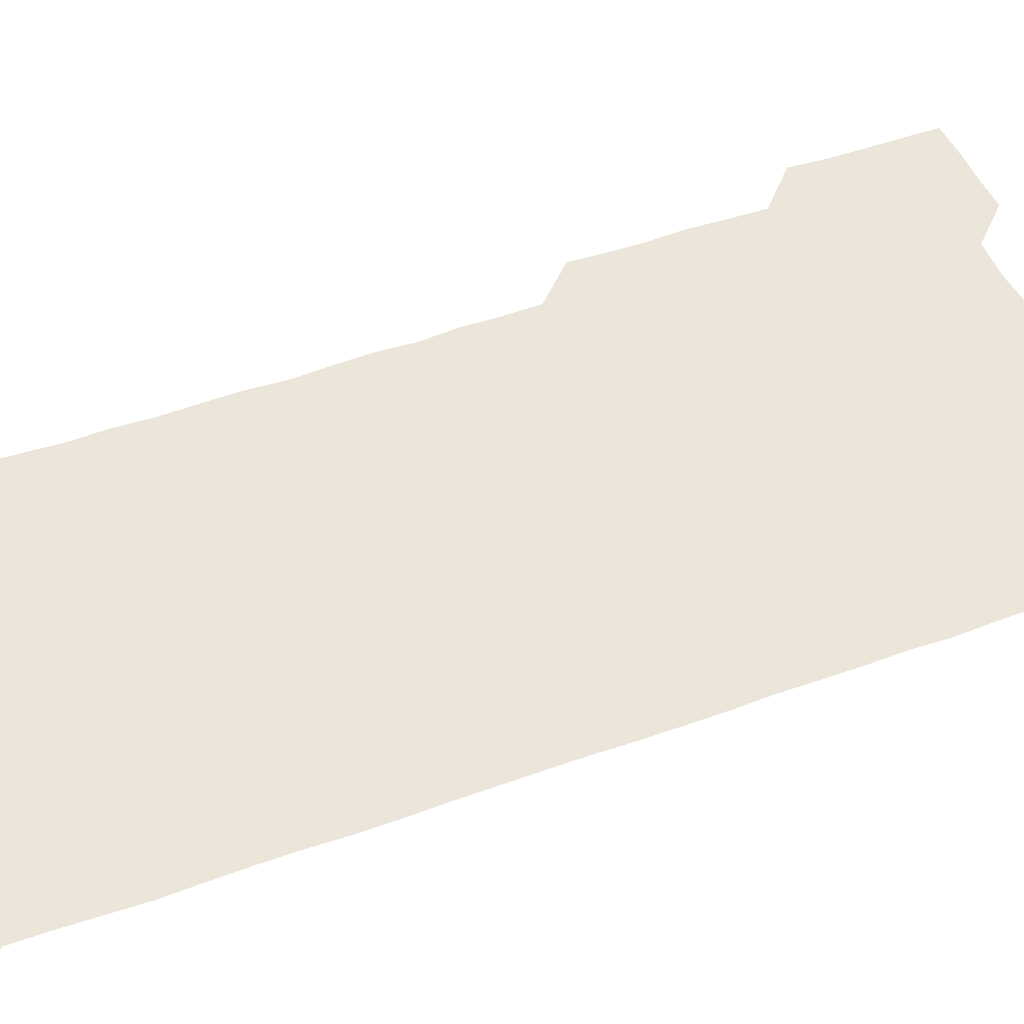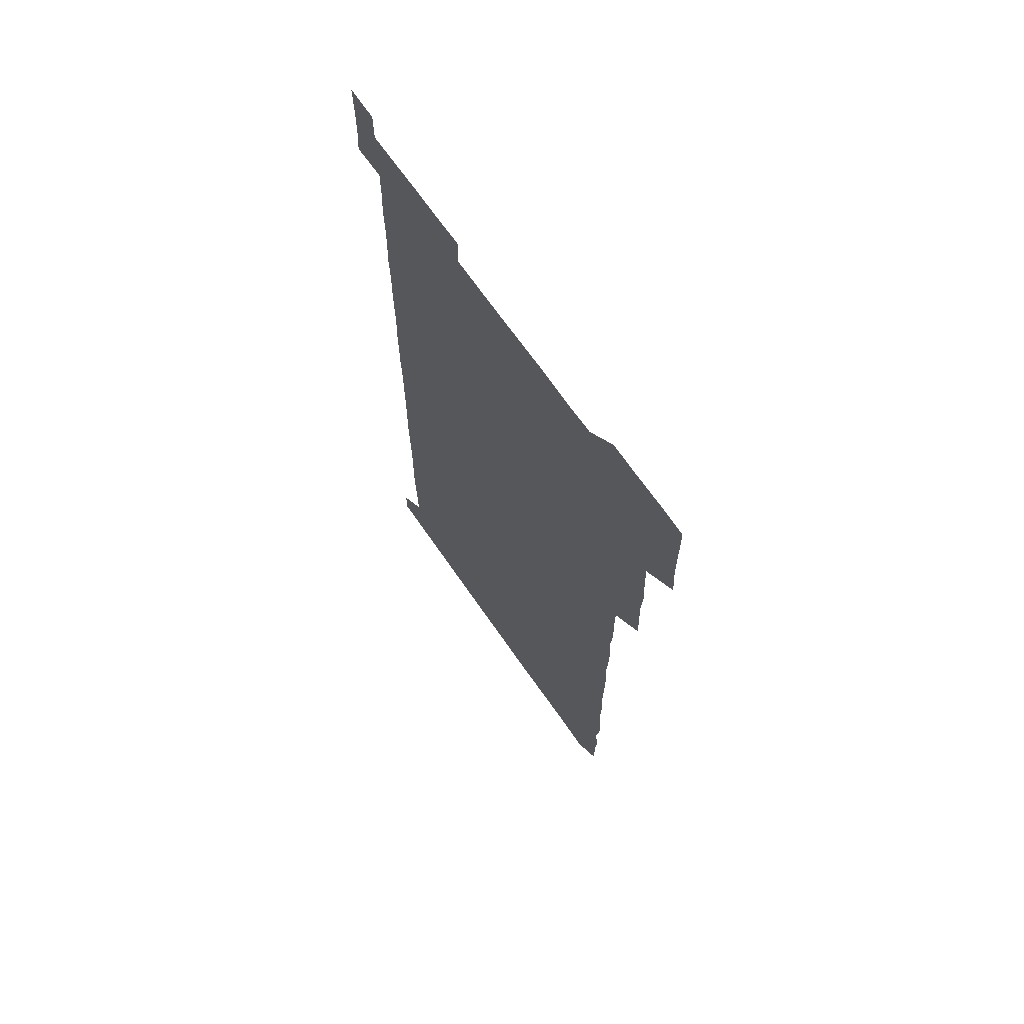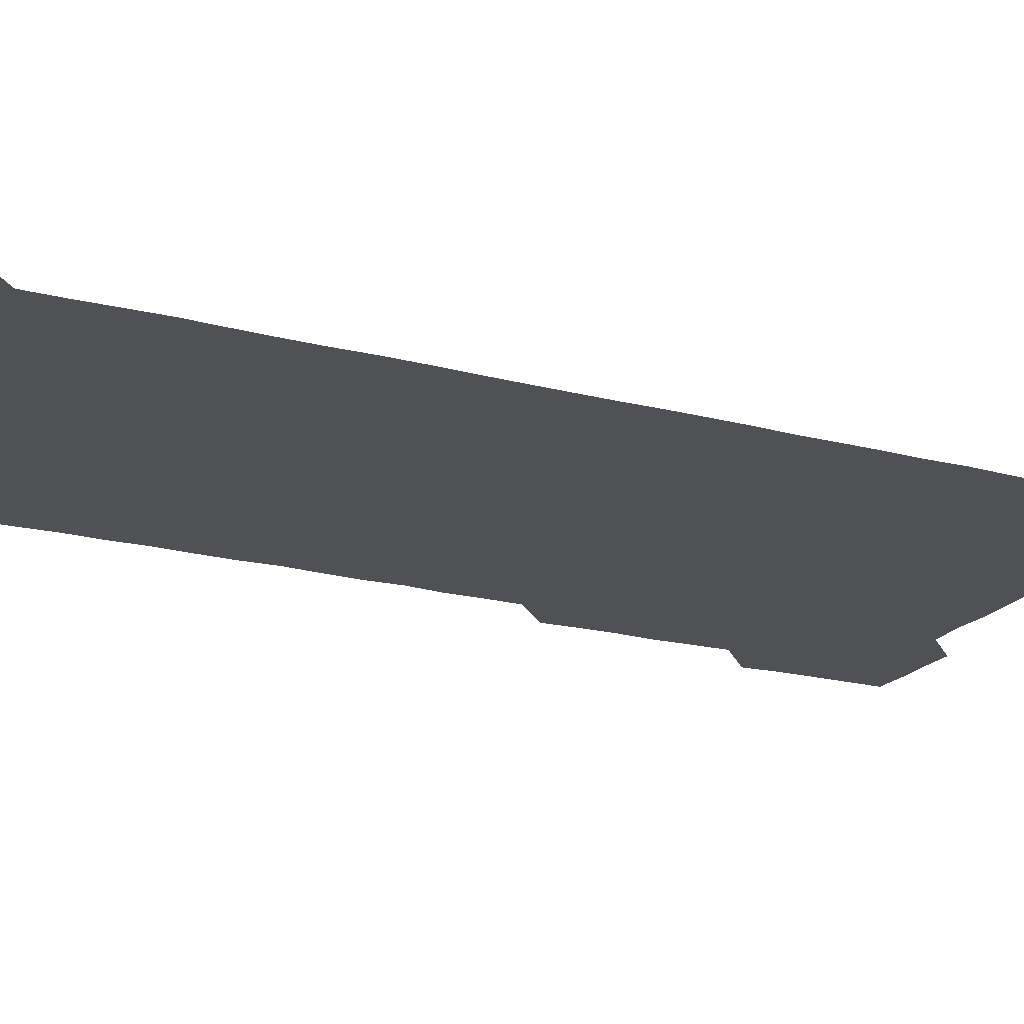
<metadata>
{"format":"obj","ext":"obj","renderer":"f3d","projection":"perspective","resolution":1024,"background":"white","views":[{"elev":48.3,"azim":67.7,"up":"+Z"},{"elev":68.5,"azim":-124.7,"up":"+Y"},{"elev":-19.8,"azim":63.5,"up":"+Z"}]}
</metadata>
<code>
v 464.6 526.8 0
v 465.7 540.4 0
v 466 555.9 0
v 466 571 0
v 466.2 586 0
v 479.5 435.9 0
v 480.3 450.1 0
v 480.7 465.5 0
v 479.9 480.3 0
v 480.7 495.3 0
v 481.2 511.2 0
v 481.7 526.1 0
v 479.9 541 0
v 482.4 555.3 0
v 481.4 570.4 0
v 480.8 586.6 0
v 495.4 164.4 0
v 495.7 180 0
v 494.9 193.7 0
v 496.1 209.9 0
v 494 224.6 0
v 494.6 238.8 0
v 495.4 253.7 0
v 495 268.5 0
v 495.8 284.1 0
v 495.4 299.8 0
v 495.3 314.2 0
v 496.2 330.1 0
v 495.5 345.3 0
v 495 359.8 0
v 496 375.3 0
v 494.8 390.3 0
v 495.3 405.3 0
v 495.2 420.5 0
v 496.6 436.3 0
v 496 451.1 0
v 496.6 466 0
v 496.4 481.1 0
v 495.8 495.9 0
v 496.5 511 0
v 496.1 526 0
v 496.7 540.9 0
v 496.3 555.9 0
v 496.1 570.9 0
v 495.9 586.3 0
v 509.3 150.3 0
v 511.7 166.8 0
v 512.7 181.7 0
v 510.8 196.2 0
v 511.7 211 0
v 511.4 226.2 0
v 512.2 241.7 0
v 512.2 256.6 0
v 511.8 271.6 0
v 511.4 286.1 0
v 511.6 301.1 0
v 510.3 315.7 0
v 511 330.8 0
v 511.4 346 0
v 511.1 361.1 0
v 511.3 376 0
v 511.8 391.3 0
v 512 406.2 0
v 510.5 421 0
v 511.2 436.1 0
v 511.6 451.3 0
v 511.4 466 0
v 510.3 481 0
v 511.3 496 0
v 511.1 511 0
v 511.5 525.9 0
v 511.2 540.9 0
v 511 555.9 0
v 510.9 570.6 0
v 510.2 586.7 0
v 524.5 151.2 0
v 526.1 166.2 0
v 527.2 182.2 0
v 525.8 195.8 0
v 526.5 211.3 0
v 526.6 226.5 0
v 526.4 241.3 0
v 526.5 256.4 0
v 526.5 271.4 0
v 526.4 286.3 0
v 526.4 301.2 0
v 526.4 316.4 0
v 526.6 331.4 0
v 526.5 346.3 0
v 526.3 361.2 0
v 526.2 376.1 0
v 526.3 391.2 0
v 526.2 406.1 0
v 526 421.1 0
v 526.1 436.1 0
v 525.7 451 0
v 525.7 465.9 0
v 527 481.2 0
v 526.2 496 0
v 526.2 511 0
v 526.1 526 0
v 526.4 540.7 0
v 526.2 555.5 0
v 525.1 571.5 0
v 540 150.7 0
v 541.3 166.6 0
v 541.3 181.5 0
v 542 197.1 0
v 541.5 211.6 0
v 541.4 226.4 0
v 541.4 241.4 0
v 541.2 256.2 0
v 541.1 271.1 0
v 541.3 286.3 0
v 541.2 301.1 0
v 541.5 316.5 0
v 541.1 331.1 0
v 541.2 346.1 0
v 541.1 361.1 0
v 541.4 376.4 0
v 540.9 390.9 0
v 541.6 406.4 0
v 541.2 421.1 0
v 541.3 436.2 0
v 541.5 451.2 0
v 541.4 466.2 0
v 541.1 481.1 0
v 541.1 496 0
v 541.2 511 0
v 540.9 526 0
v 541.7 540.5 0
v 541 556.1 0
v 540.9 570.9 0
v 555.4 150.1 0
v 556.1 165.4 0
v 556.1 182 0
v 556.5 197.2 0
v 556.2 211.2 0
v 556.4 226.5 0
v 556.1 241.1 0
v 556.2 256.3 0
v 556.2 271.2 0
v 556 286 0
v 556.3 301.4 0
v 555.9 315.9 0
v 556.1 331.2 0
v 556.2 346.2 0
v 555.7 360.5 0
v 556.1 376.1 0
v 555.9 391 0
v 556.2 406.2 0
v 556.1 421.1 0
v 555.9 436 0
v 556.2 451.1 0
v 556.1 466 0
v 556.1 481 0
v 556 496 0
v 556.1 511 0
v 556 525.9 0
v 556.3 540.5 0
v 556.1 555.3 0
v 555.6 571.8 0
v 569.9 149.5 0
v 571.4 167 0
v 571.1 181 0
v 570.9 196.4 0
v 571.4 212.4 0
v 571.3 226.5 0
v 571.1 241.1 0
v 571.1 256.2 0
v 571.2 271.2 0
v 571.1 286.2 0
v 571.1 301.2 0
v 571.2 316.4 0
v 571.1 331.2 0
v 570.6 345.7 0
v 571.3 361.5 0
v 571.3 376.5 0
v 571.1 391.2 0
v 571.1 406.2 0
v 571.1 421.1 0
v 571.1 436.1 0
v 571.3 451.2 0
v 570.9 466.1 0
v 571 481 0
v 571.2 496.1 0
v 571.1 511 0
v 571.1 525.9 0
v 571.1 540.8 0
v 571.1 555.7 0
v 570.5 571.6 0
v 585.3 149.8 0
v 586 167.1 0
v 586.3 181.4 0
v 586.1 196.5 0
v 586 211.1 0
v 586.1 226.6 0
v 586.1 241.3 0
v 586 255.9 0
v 586.2 271.7 0
v 586 285.9 0
v 586.1 301.4 0
v 586 316.1 0
v 586.2 331.4 0
v 586.1 346.1 0
v 586.1 361.2 0
v 585.9 375.9 0
v 586.1 391.2 0
v 586 406.1 0
v 586 421.1 0
v 586 435.9 0
v 586 451.1 0
v 586.1 466.1 0
v 586 481 0
v 586 496 0
v 586.1 511 0
v 586.1 525.9 0
v 586.1 540.8 0
v 586.1 555.7 0
v 585.8 571.2 0
v 600.8 149.7 0
v 600.7 166.5 0
v 601.1 182.1 0
v 601.1 196.3 0
v 600.9 211 0
v 600.6 227.1 0
v 601.1 240.6 0
v 601 255.8 0
v 601 271.4 0
v 601 286.2 0
v 601 301 0
v 600.9 315.8 0
v 600.9 331.8 0
v 601 345.9 0
v 601.1 361.4 0
v 601 376.3 0
v 601 391 0
v 601 406.1 0
v 601 421 0
v 600.9 435.9 0
v 601 451.2 0
v 601 466 0
v 601 481 0
v 600.9 496 0
v 601 511 0
v 601 525.9 0
v 601 540.4 0
v 601 556.3 0
v 600.9 571.2 0
v 616 149.7 0
v 616 165.4 0
v 615.6 181.6 0
v 616 196.8 0
v 616 211 0
v 615.8 226.1 0
v 615.9 241.7 0
v 616 255.7 0
v 615.8 271.7 0
v 615.9 286.3 0
v 616 301 0
v 616 316.2 0
v 615.9 331.1 0
v 615.9 346.5 0
v 616 361.2 0
v 616.1 375.9 0
v 615.9 391.3 0
v 616 406.1 0
v 616 421 0
v 615.8 436.3 0
v 616 451.1 0
v 615.9 466.1 0
v 615.9 481 0
v 616.1 496 0
v 615.9 511.1 0
v 616 526 0
v 615.9 540.8 0
v 616 555.7 0
v 616.1 571.4 0
v 616 586.4 0
v 630.8 149.8 0
v 631.1 167.4 0
v 631 180.7 0
v 630.4 197.3 0
v 630.8 211.5 0
v 631 225.9 0
v 630.8 241.4 0
v 630.7 256.7 0
v 630.8 271.3 0
v 631.1 285.8 0
v 630.9 301 0
v 630.9 316.2 0
v 630.7 331.5 0
v 630.6 346.6 0
v 630.7 361.3 0
v 630.8 376.1 0
v 630.8 391.2 0
v 630.7 406.2 0
v 630.9 421.1 0
v 631.2 435.8 0
v 630.8 451.2 0
v 630.6 466.1 0
v 630.9 481 0
v 630.9 496 0
v 630.9 511 0
v 630.9 526 0
v 630.9 540.9 0
v 630.9 555.7 0
v 631.1 570.7 0
v 630.9 586 0
v 646.5 150 0
v 645.8 166.9 0
v 645.9 181.3 0
v 645.8 196.3 0
v 645.9 211.2 0
v 645.8 226.2 0
v 645.4 241.6 0
v 646.3 255.7 0
v 645.6 271.4 0
v 645.3 287.1 0
v 645.4 301.5 0
v 645.8 316.1 0
v 645.5 331.3 0
v 646.3 345.8 0
v 645.5 361.4 0
v 645.8 376.1 0
v 646.2 390.9 0
v 645.7 406.2 0
v 645.7 421.2 0
v 645.8 436.1 0
v 645.4 451.2 0
v 646.2 466 0
v 645.6 481.1 0
v 645.9 496 0
v 645.9 511 0
v 645.8 526 0
v 645.8 540.9 0
v 645.9 555.9 0
v 645.9 570.7 0
v 645.9 586.3 0
v 661.8 150.2 0
v 660 167.7 0
v 660.7 181.2 0
v 661.1 195.8 0
v 660.6 211.3 0
v 660.3 226.7 0
v 660.5 241.2 0
v 660.7 256.1 0
v 660.4 271.4 0
v 660.7 286.3 0
v 660.8 301.1 0
v 660 316.5 0
v 660.9 330.9 0
v 661.1 345.8 0
v 660.1 361.5 0
v 660.6 376.2 0
v 660.8 391.1 0
v 660.3 406.3 0
v 660.4 421.1 0
v 660.8 436 0
v 660.5 451.1 0
v 661.1 465.9 0
v 660.6 481.2 0
v 660.6 496 0
v 660.8 510.9 0
v 661.3 526 0
v 661 541 0
v 660.9 556 0
v 660.8 570.7 0
v 661 586 0
v 677 150.4 0
v 675.5 166.1 0
v 675.4 180.2 0
v 675.6 195.4 0
v 676.2 210.2 0
v 676.7 224.9 0
v 676.3 239.8 0
v 676.1 255 0
v 676.2 270.1 0
v 676.8 285.1 0
v 676.8 299.8 0
v 676.4 315 0
v 676.3 330.2 0
v 676.3 345.3 0
v 676.3 360.5 0
v 676.8 375.5 0
v 676.8 390.4 0
v 676.8 405.3 0
v 676.3 420.5 0
v 676.5 435.7 0
v 676.6 450.8 0
v 676.3 465.8 0
v 676.9 480.7 0
v 676.3 495.8 0
v 676.1 510.9 0
v 676.6 525.8 0
v 675.8 541.1 0
v 675.8 556.6 0
v 675.7 570.8 0
v 675.9 585.8 0
v 676 600.6 0
v 691.1 150.6 0
v 690.1 165.1 0
v 691.8 556 0
v 690.8 571 0
v 690.9 586 0
v 691.3 601.2 0
f 11 12 1
f 1 12 2
f 12 13 2
f 2 13 3
f 13 14 3
f 3 14 4
f 14 15 4
f 4 15 5
f 15 16 5
f 34 35 6
f 6 35 7
f 35 36 7
f 7 36 8
f 36 37 8
f 8 37 9
f 37 38 9
f 9 38 10
f 38 39 10
f 10 39 11
f 39 40 11
f 11 40 12
f 40 41 12
f 12 41 13
f 41 42 13
f 13 42 14
f 42 43 14
f 14 43 15
f 43 44 15
f 15 44 16
f 44 45 16
f 46 47 17
f 17 47 18
f 47 48 18
f 18 48 19
f 48 49 19
f 19 49 20
f 49 50 20
f 20 50 21
f 50 51 21
f 21 51 22
f 51 52 22
f 22 52 23
f 52 53 23
f 23 53 24
f 53 54 24
f 24 54 25
f 54 55 25
f 25 55 26
f 55 56 26
f 26 56 27
f 56 57 27
f 27 57 28
f 57 58 28
f 28 58 29
f 58 59 29
f 29 59 30
f 59 60 30
f 30 60 31
f 60 61 31
f 31 61 32
f 61 62 32
f 32 62 33
f 62 63 33
f 33 63 34
f 63 64 34
f 34 64 35
f 64 65 35
f 35 65 36
f 65 66 36
f 36 66 37
f 66 67 37
f 37 67 38
f 67 68 38
f 38 68 39
f 68 69 39
f 39 69 40
f 69 70 40
f 40 70 41
f 70 71 41
f 41 71 42
f 71 72 42
f 42 72 43
f 72 73 43
f 43 73 44
f 73 74 44
f 44 74 45
f 74 75 45
f 46 76 47
f 76 77 47
f 47 77 48
f 77 78 48
f 48 78 49
f 78 79 49
f 49 79 50
f 79 80 50
f 50 80 51
f 80 81 51
f 51 81 52
f 81 82 52
f 52 82 53
f 82 83 53
f 53 83 54
f 83 84 54
f 54 84 55
f 84 85 55
f 55 85 56
f 85 86 56
f 56 86 57
f 86 87 57
f 57 87 58
f 87 88 58
f 58 88 59
f 88 89 59
f 59 89 60
f 89 90 60
f 60 90 61
f 90 91 61
f 61 91 62
f 91 92 62
f 62 92 63
f 92 93 63
f 63 93 64
f 93 94 64
f 64 94 65
f 94 95 65
f 65 95 66
f 95 96 66
f 66 96 67
f 96 97 67
f 67 97 68
f 97 98 68
f 68 98 69
f 98 99 69
f 69 99 70
f 99 100 70
f 70 100 71
f 100 101 71
f 71 101 72
f 101 102 72
f 72 102 73
f 102 103 73
f 73 103 74
f 103 104 74
f 74 104 75
f 76 105 77
f 105 106 77
f 77 106 78
f 106 107 78
f 78 107 79
f 107 108 79
f 79 108 80
f 108 109 80
f 80 109 81
f 109 110 81
f 81 110 82
f 110 111 82
f 82 111 83
f 111 112 83
f 83 112 84
f 112 113 84
f 84 113 85
f 113 114 85
f 85 114 86
f 114 115 86
f 86 115 87
f 115 116 87
f 87 116 88
f 116 117 88
f 88 117 89
f 117 118 89
f 89 118 90
f 118 119 90
f 90 119 91
f 119 120 91
f 91 120 92
f 120 121 92
f 92 121 93
f 121 122 93
f 93 122 94
f 122 123 94
f 94 123 95
f 123 124 95
f 95 124 96
f 124 125 96
f 96 125 97
f 125 126 97
f 97 126 98
f 126 127 98
f 98 127 99
f 127 128 99
f 99 128 100
f 128 129 100
f 100 129 101
f 129 130 101
f 101 130 102
f 130 131 102
f 102 131 103
f 131 132 103
f 103 132 104
f 132 133 104
f 105 134 106
f 134 135 106
f 106 135 107
f 135 136 107
f 107 136 108
f 136 137 108
f 108 137 109
f 137 138 109
f 109 138 110
f 138 139 110
f 110 139 111
f 139 140 111
f 111 140 112
f 140 141 112
f 112 141 113
f 141 142 113
f 113 142 114
f 142 143 114
f 114 143 115
f 143 144 115
f 115 144 116
f 144 145 116
f 116 145 117
f 145 146 117
f 117 146 118
f 146 147 118
f 118 147 119
f 147 148 119
f 119 148 120
f 148 149 120
f 120 149 121
f 149 150 121
f 121 150 122
f 150 151 122
f 122 151 123
f 151 152 123
f 123 152 124
f 152 153 124
f 124 153 125
f 153 154 125
f 125 154 126
f 154 155 126
f 126 155 127
f 155 156 127
f 127 156 128
f 156 157 128
f 128 157 129
f 157 158 129
f 129 158 130
f 158 159 130
f 130 159 131
f 159 160 131
f 131 160 132
f 160 161 132
f 132 161 133
f 161 162 133
f 134 163 135
f 163 164 135
f 135 164 136
f 164 165 136
f 136 165 137
f 165 166 137
f 137 166 138
f 166 167 138
f 138 167 139
f 167 168 139
f 139 168 140
f 168 169 140
f 140 169 141
f 169 170 141
f 141 170 142
f 170 171 142
f 142 171 143
f 171 172 143
f 143 172 144
f 172 173 144
f 144 173 145
f 173 174 145
f 145 174 146
f 174 175 146
f 146 175 147
f 175 176 147
f 147 176 148
f 176 177 148
f 148 177 149
f 177 178 149
f 149 178 150
f 178 179 150
f 150 179 151
f 179 180 151
f 151 180 152
f 180 181 152
f 152 181 153
f 181 182 153
f 153 182 154
f 182 183 154
f 154 183 155
f 183 184 155
f 155 184 156
f 184 185 156
f 156 185 157
f 185 186 157
f 157 186 158
f 186 187 158
f 158 187 159
f 187 188 159
f 159 188 160
f 188 189 160
f 160 189 161
f 189 190 161
f 161 190 162
f 190 191 162
f 163 192 164
f 192 193 164
f 164 193 165
f 193 194 165
f 165 194 166
f 194 195 166
f 166 195 167
f 195 196 167
f 167 196 168
f 196 197 168
f 168 197 169
f 197 198 169
f 169 198 170
f 198 199 170
f 170 199 171
f 199 200 171
f 171 200 172
f 200 201 172
f 172 201 173
f 201 202 173
f 173 202 174
f 202 203 174
f 174 203 175
f 203 204 175
f 175 204 176
f 204 205 176
f 176 205 177
f 205 206 177
f 177 206 178
f 206 207 178
f 178 207 179
f 207 208 179
f 179 208 180
f 208 209 180
f 180 209 181
f 209 210 181
f 181 210 182
f 210 211 182
f 182 211 183
f 211 212 183
f 183 212 184
f 212 213 184
f 184 213 185
f 213 214 185
f 185 214 186
f 214 215 186
f 186 215 187
f 215 216 187
f 187 216 188
f 216 217 188
f 188 217 189
f 217 218 189
f 189 218 190
f 218 219 190
f 190 219 191
f 219 220 191
f 192 221 193
f 221 222 193
f 193 222 194
f 222 223 194
f 194 223 195
f 223 224 195
f 195 224 196
f 224 225 196
f 196 225 197
f 225 226 197
f 197 226 198
f 226 227 198
f 198 227 199
f 227 228 199
f 199 228 200
f 228 229 200
f 200 229 201
f 229 230 201
f 201 230 202
f 230 231 202
f 202 231 203
f 231 232 203
f 203 232 204
f 232 233 204
f 204 233 205
f 233 234 205
f 205 234 206
f 234 235 206
f 206 235 207
f 235 236 207
f 207 236 208
f 236 237 208
f 208 237 209
f 237 238 209
f 209 238 210
f 238 239 210
f 210 239 211
f 239 240 211
f 211 240 212
f 240 241 212
f 212 241 213
f 241 242 213
f 213 242 214
f 242 243 214
f 214 243 215
f 243 244 215
f 215 244 216
f 244 245 216
f 216 245 217
f 245 246 217
f 217 246 218
f 246 247 218
f 218 247 219
f 247 248 219
f 219 248 220
f 248 249 220
f 221 250 222
f 250 251 222
f 222 251 223
f 251 252 223
f 223 252 224
f 252 253 224
f 224 253 225
f 253 254 225
f 225 254 226
f 254 255 226
f 226 255 227
f 255 256 227
f 227 256 228
f 256 257 228
f 228 257 229
f 257 258 229
f 229 258 230
f 258 259 230
f 230 259 231
f 259 260 231
f 231 260 232
f 260 261 232
f 232 261 233
f 261 262 233
f 233 262 234
f 262 263 234
f 234 263 235
f 263 264 235
f 235 264 236
f 264 265 236
f 236 265 237
f 265 266 237
f 237 266 238
f 266 267 238
f 238 267 239
f 267 268 239
f 239 268 240
f 268 269 240
f 240 269 241
f 269 270 241
f 241 270 242
f 270 271 242
f 242 271 243
f 271 272 243
f 243 272 244
f 272 273 244
f 244 273 245
f 273 274 245
f 245 274 246
f 274 275 246
f 246 275 247
f 275 276 247
f 247 276 248
f 276 277 248
f 248 277 249
f 277 278 249
f 250 280 251
f 280 281 251
f 251 281 252
f 281 282 252
f 252 282 253
f 282 283 253
f 253 283 254
f 283 284 254
f 254 284 255
f 284 285 255
f 255 285 256
f 285 286 256
f 256 286 257
f 286 287 257
f 257 287 258
f 287 288 258
f 258 288 259
f 288 289 259
f 259 289 260
f 289 290 260
f 260 290 261
f 290 291 261
f 261 291 262
f 291 292 262
f 262 292 263
f 292 293 263
f 263 293 264
f 293 294 264
f 264 294 265
f 294 295 265
f 265 295 266
f 295 296 266
f 266 296 267
f 296 297 267
f 267 297 268
f 297 298 268
f 268 298 269
f 298 299 269
f 269 299 270
f 299 300 270
f 270 300 271
f 300 301 271
f 271 301 272
f 301 302 272
f 272 302 273
f 302 303 273
f 273 303 274
f 303 304 274
f 274 304 275
f 304 305 275
f 275 305 276
f 305 306 276
f 276 306 277
f 306 307 277
f 277 307 278
f 307 308 278
f 278 308 279
f 308 309 279
f 280 310 281
f 310 311 281
f 281 311 282
f 311 312 282
f 282 312 283
f 312 313 283
f 283 313 284
f 313 314 284
f 284 314 285
f 314 315 285
f 285 315 286
f 315 316 286
f 286 316 287
f 316 317 287
f 287 317 288
f 317 318 288
f 288 318 289
f 318 319 289
f 289 319 290
f 319 320 290
f 290 320 291
f 320 321 291
f 291 321 292
f 321 322 292
f 292 322 293
f 322 323 293
f 293 323 294
f 323 324 294
f 294 324 295
f 324 325 295
f 295 325 296
f 325 326 296
f 296 326 297
f 326 327 297
f 297 327 298
f 327 328 298
f 298 328 299
f 328 329 299
f 299 329 300
f 329 330 300
f 300 330 301
f 330 331 301
f 301 331 302
f 331 332 302
f 302 332 303
f 332 333 303
f 303 333 304
f 333 334 304
f 304 334 305
f 334 335 305
f 305 335 306
f 335 336 306
f 306 336 307
f 336 337 307
f 307 337 308
f 337 338 308
f 308 338 309
f 338 339 309
f 310 340 311
f 340 341 311
f 311 341 312
f 341 342 312
f 312 342 313
f 342 343 313
f 313 343 314
f 343 344 314
f 314 344 315
f 344 345 315
f 315 345 316
f 345 346 316
f 316 346 317
f 346 347 317
f 317 347 318
f 347 348 318
f 318 348 319
f 348 349 319
f 319 349 320
f 349 350 320
f 320 350 321
f 350 351 321
f 321 351 322
f 351 352 322
f 322 352 323
f 352 353 323
f 323 353 324
f 353 354 324
f 324 354 325
f 354 355 325
f 325 355 326
f 355 356 326
f 326 356 327
f 356 357 327
f 327 357 328
f 357 358 328
f 328 358 329
f 358 359 329
f 329 359 330
f 359 360 330
f 330 360 331
f 360 361 331
f 331 361 332
f 361 362 332
f 332 362 333
f 362 363 333
f 333 363 334
f 363 364 334
f 334 364 335
f 364 365 335
f 335 365 336
f 365 366 336
f 336 366 337
f 366 367 337
f 337 367 338
f 367 368 338
f 338 368 339
f 368 369 339
f 340 370 341
f 370 371 341
f 341 371 342
f 371 372 342
f 342 372 343
f 372 373 343
f 343 373 344
f 373 374 344
f 344 374 345
f 374 375 345
f 345 375 346
f 375 376 346
f 346 376 347
f 376 377 347
f 347 377 348
f 377 378 348
f 348 378 349
f 378 379 349
f 349 379 350
f 379 380 350
f 350 380 351
f 380 381 351
f 351 381 352
f 381 382 352
f 352 382 353
f 382 383 353
f 353 383 354
f 383 384 354
f 354 384 355
f 384 385 355
f 355 385 356
f 385 386 356
f 356 386 357
f 386 387 357
f 357 387 358
f 387 388 358
f 358 388 359
f 388 389 359
f 359 389 360
f 389 390 360
f 360 390 361
f 390 391 361
f 361 391 362
f 391 392 362
f 362 392 363
f 392 393 363
f 363 393 364
f 393 394 364
f 364 394 365
f 394 395 365
f 365 395 366
f 395 396 366
f 366 396 367
f 396 397 367
f 367 397 368
f 397 398 368
f 368 398 369
f 398 399 369
f 370 401 371
f 401 402 371
f 371 402 372
f 397 403 398
f 403 404 398
f 398 404 399
f 404 405 399
f 399 405 400
f 405 406 400

</code>
